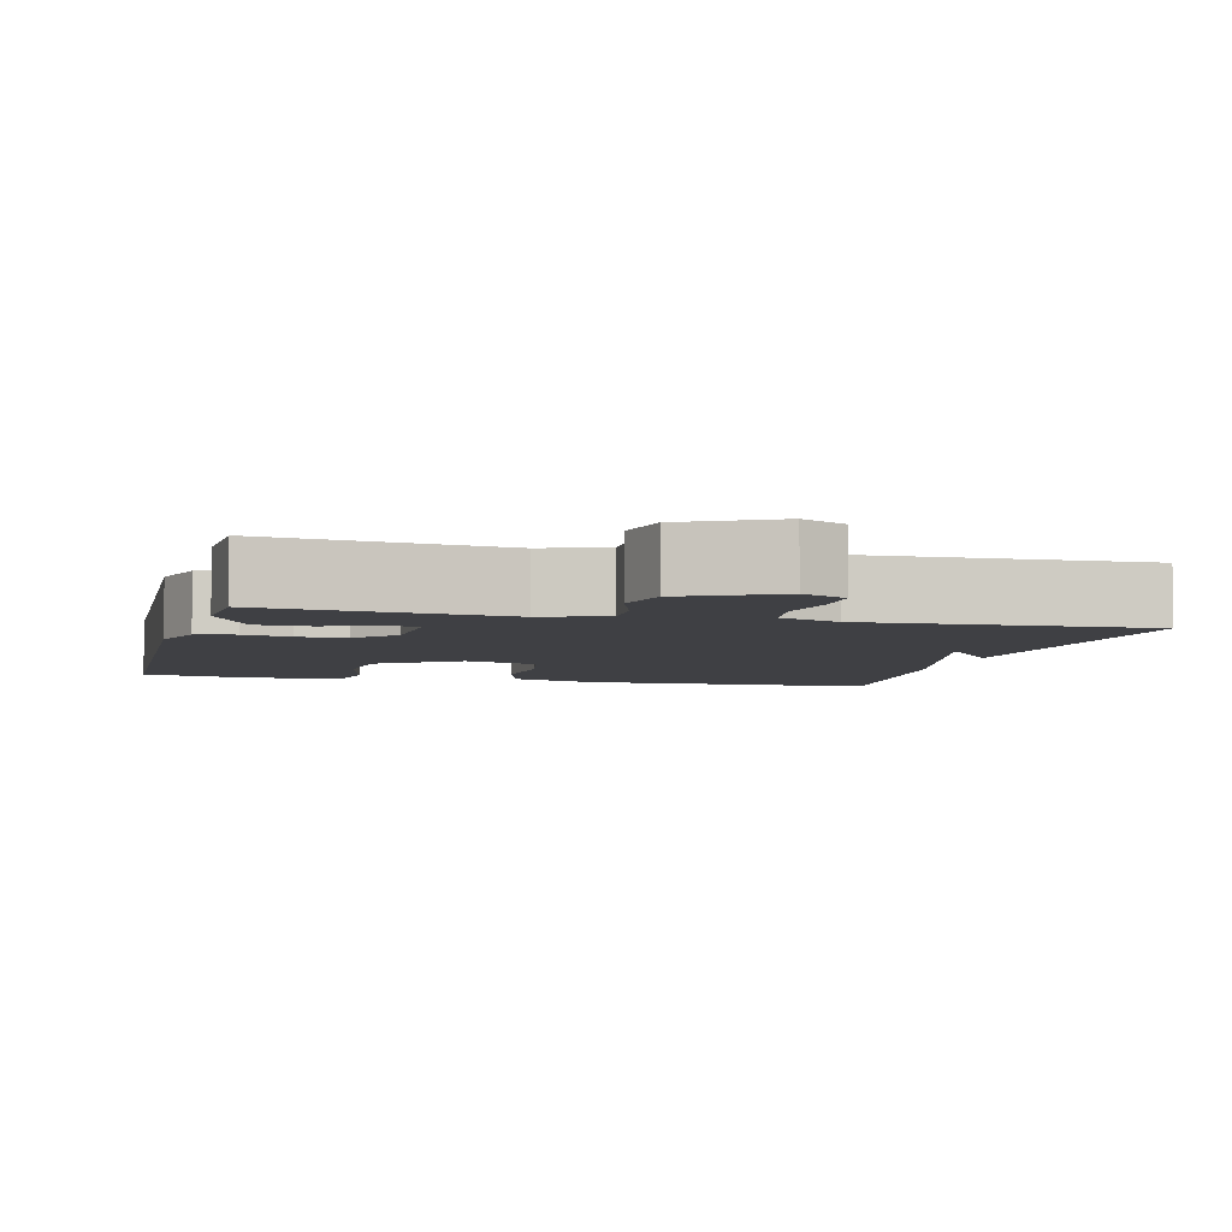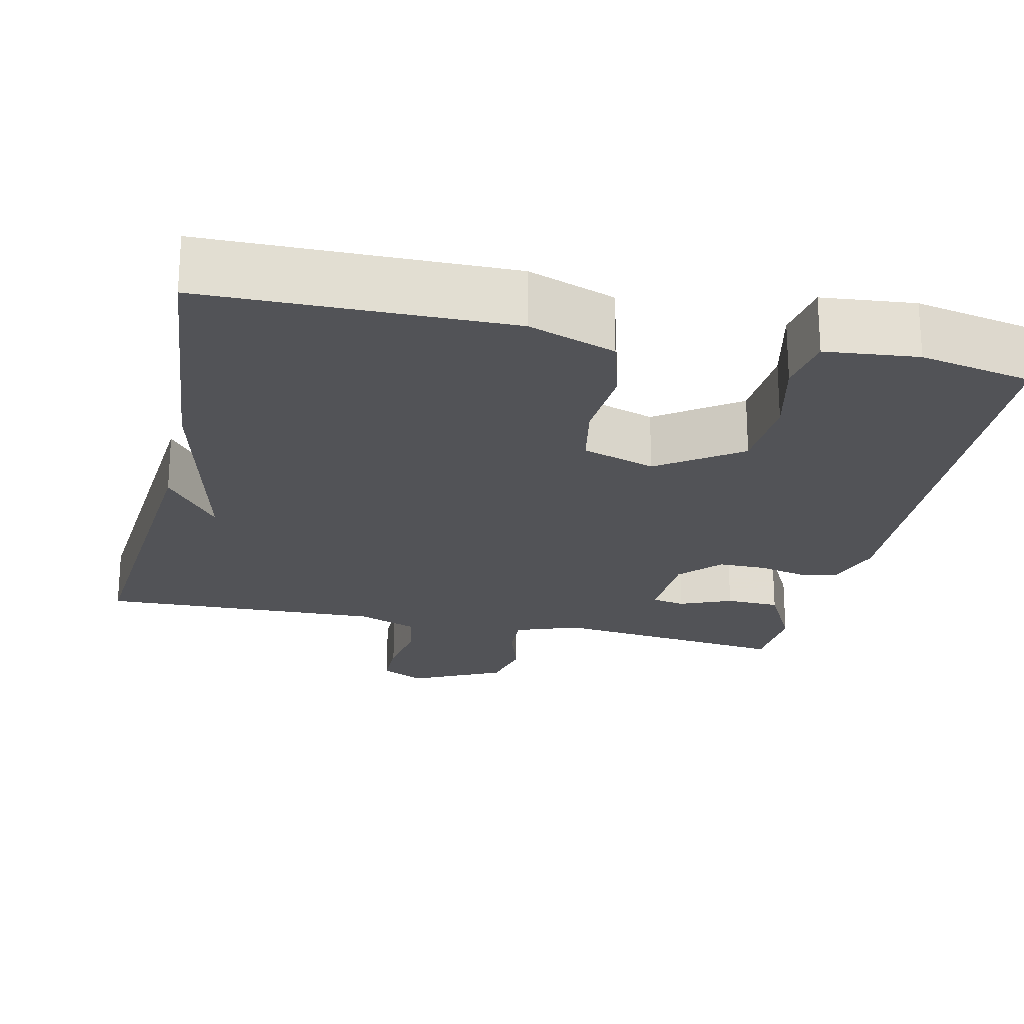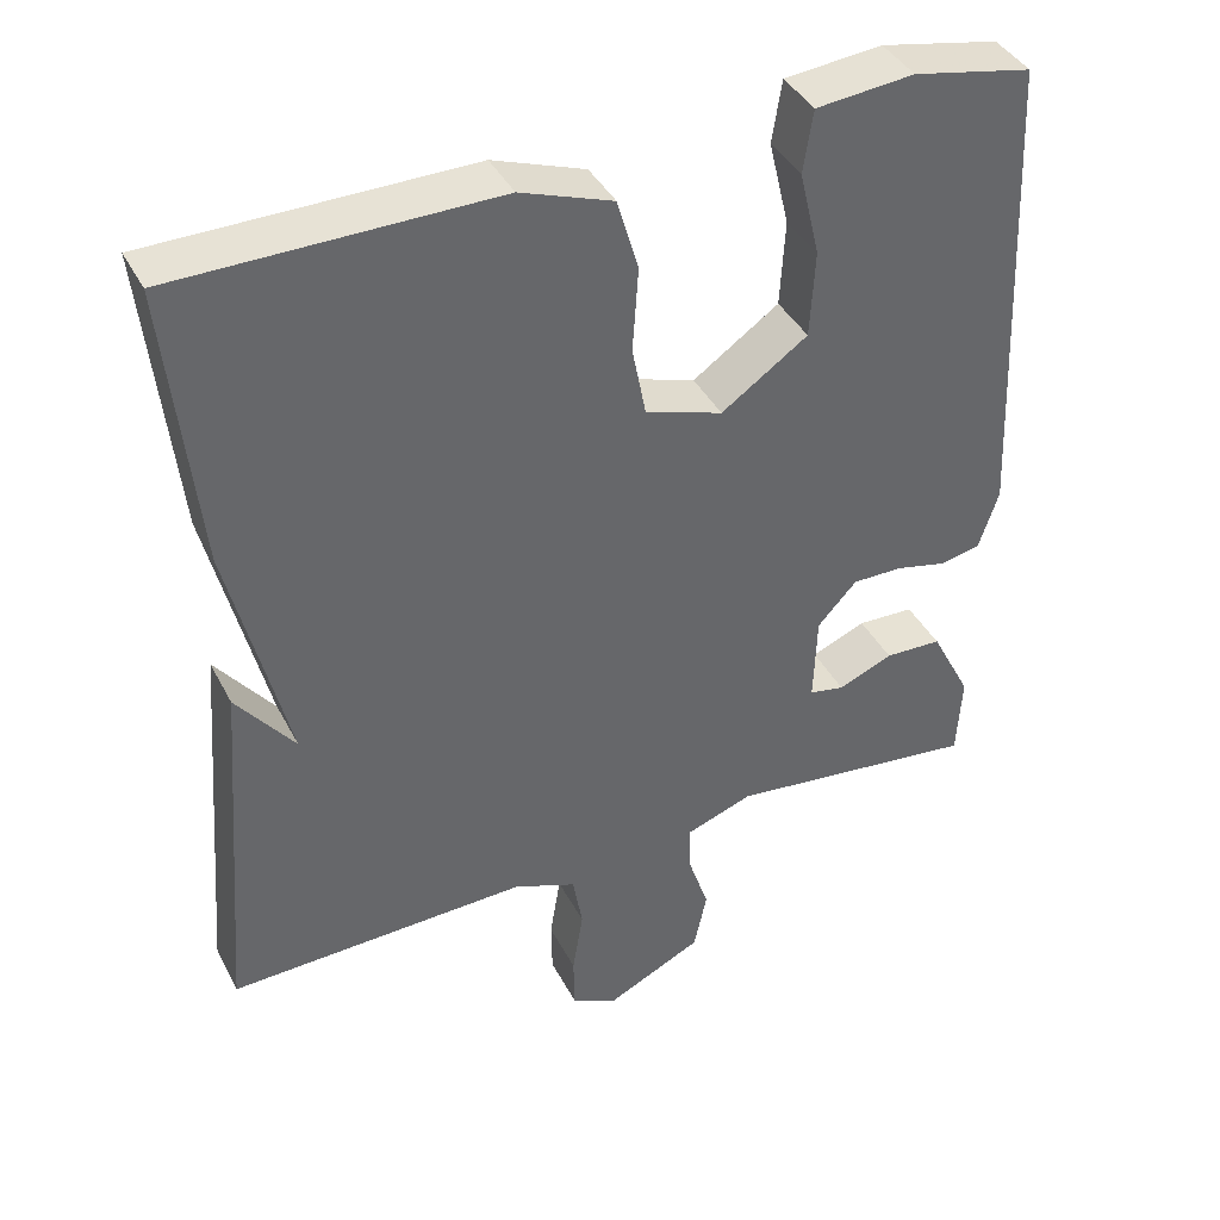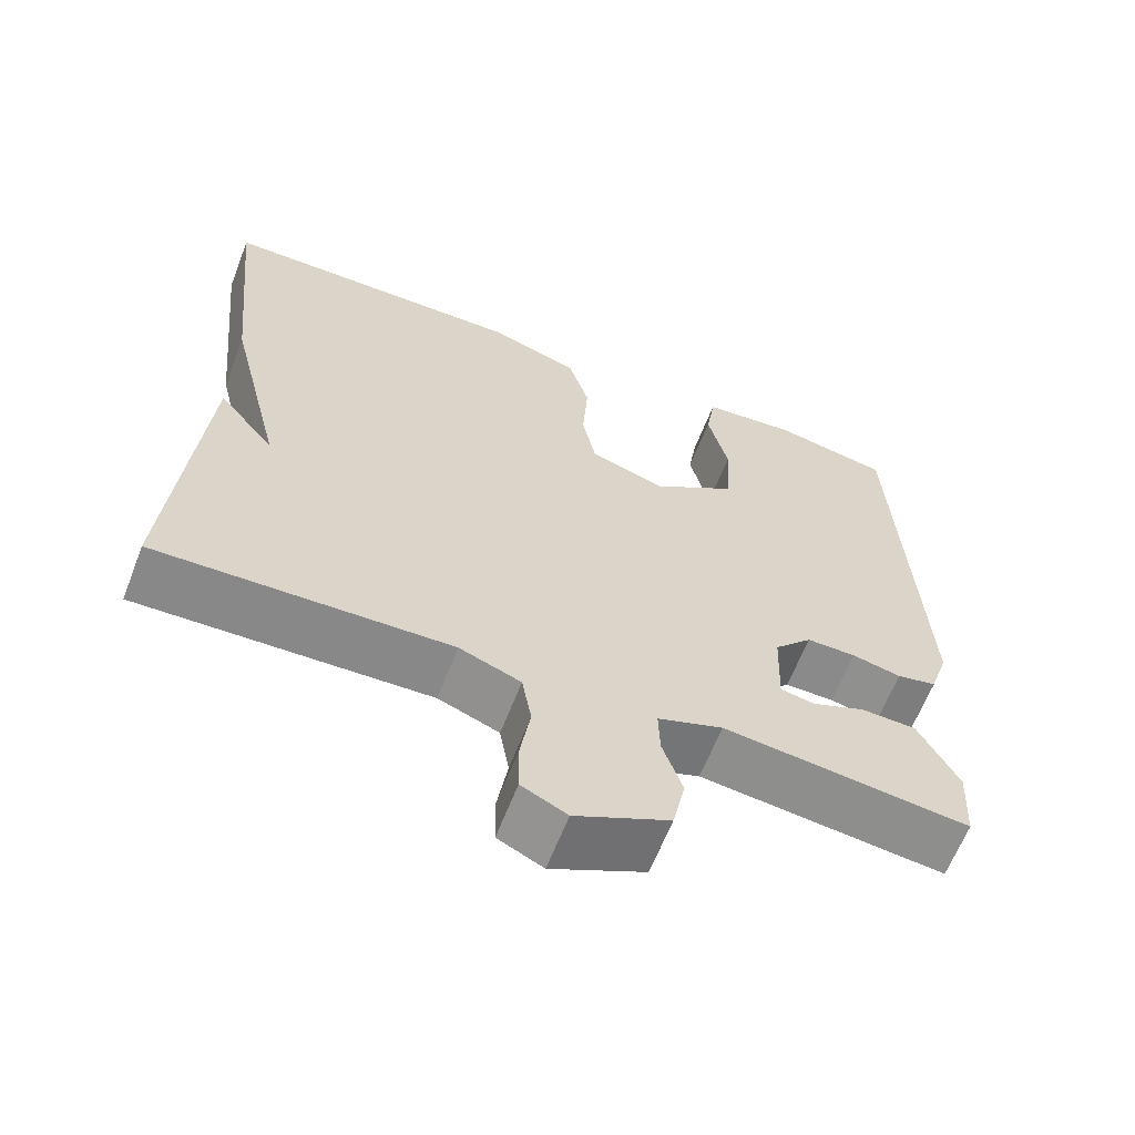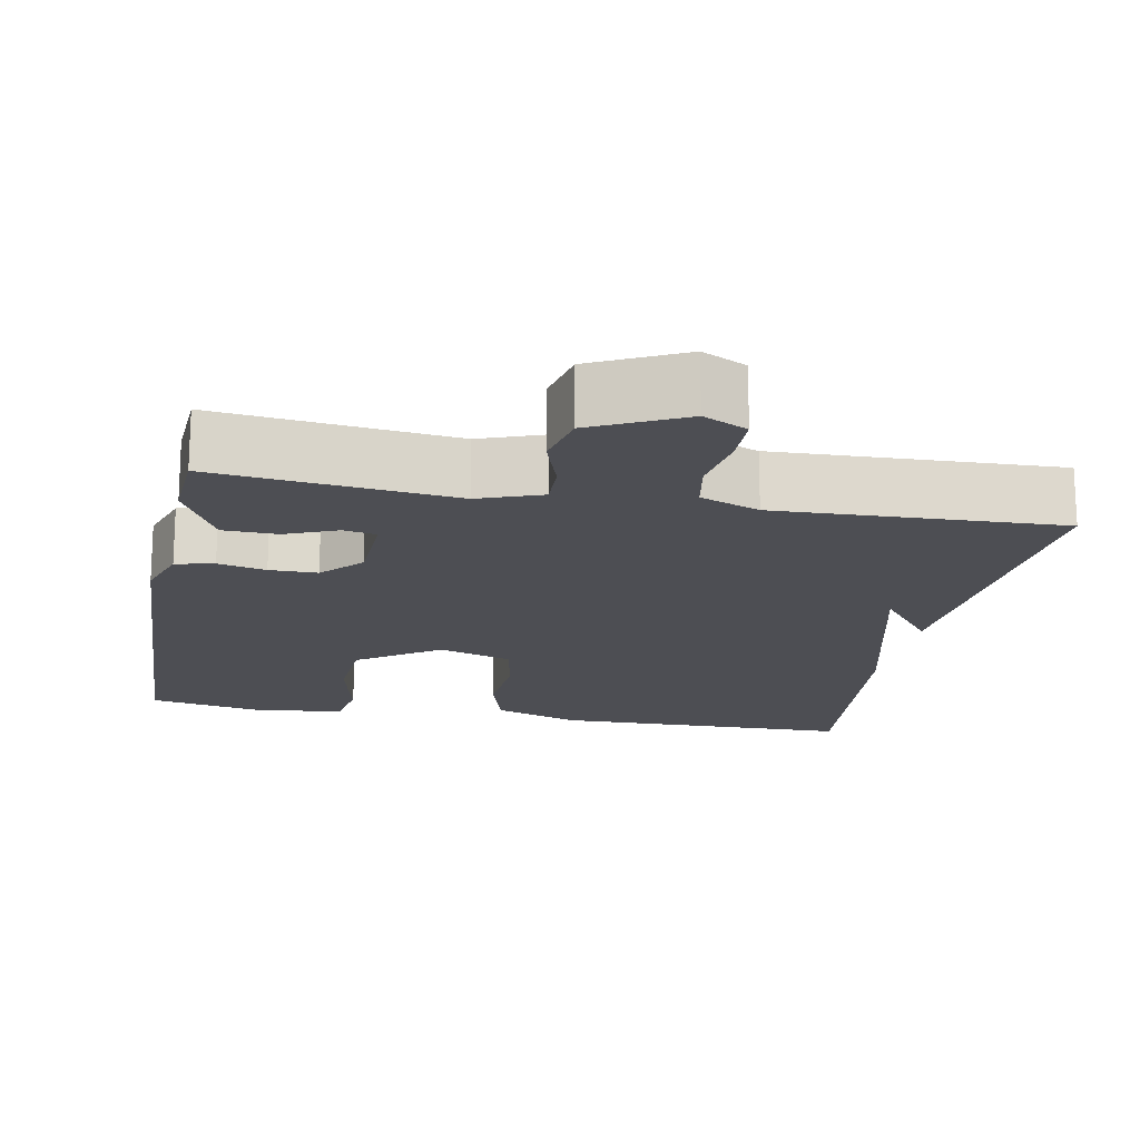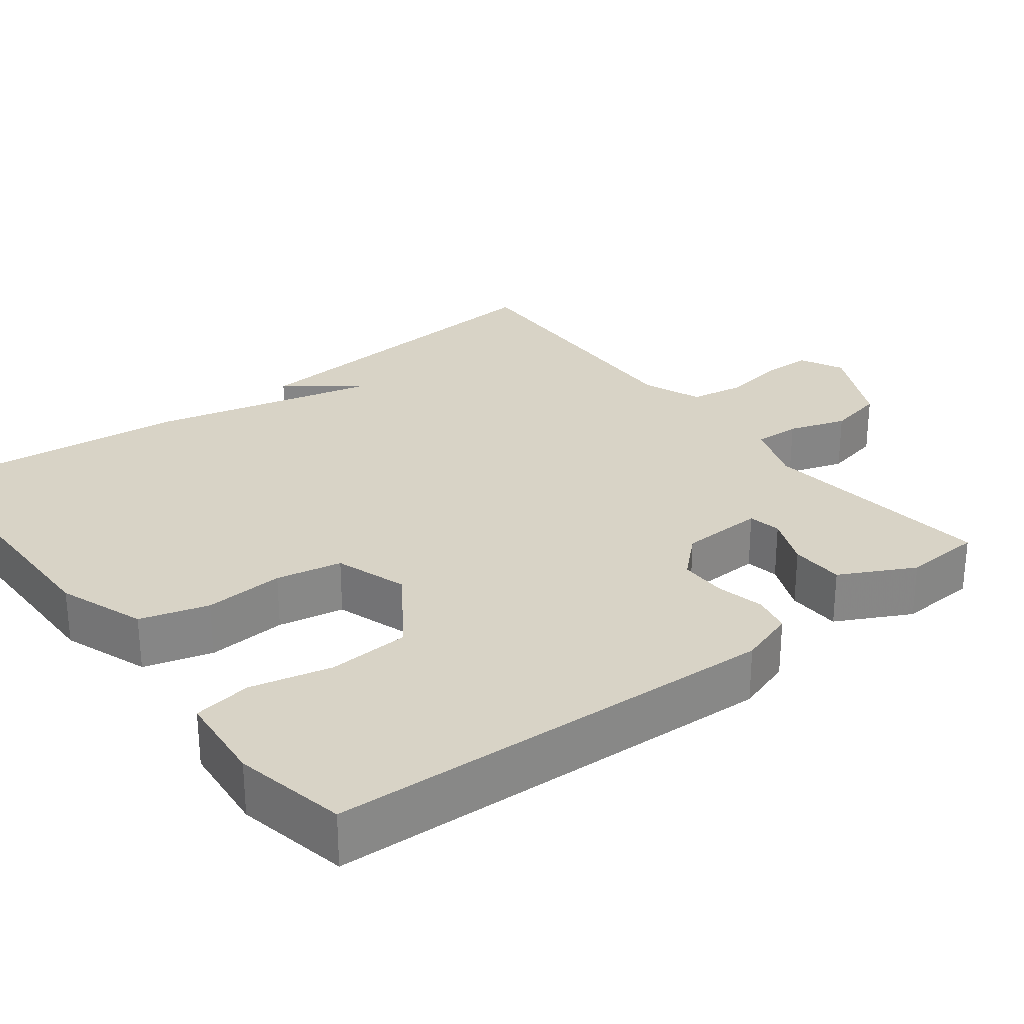
<metadata>
{"format":"obj","ext":"obj","renderer":"f3d","projection":"perspective","resolution":1024,"background":"white","views":[{"elev":-5.1,"azim":165.7,"up":"+Y"},{"elev":-22.4,"azim":-12.7,"up":"+Y"},{"elev":40.1,"azim":-25.4,"up":"+Z"},{"elev":-63.4,"azim":-21.2,"up":"+Z"},{"elev":-17.3,"azim":169.2,"up":"+Y"},{"elev":28.1,"azim":52.3,"up":"+Y"}]}
</metadata>
<code>
v 0.5 0.07 0.5
v 0.526 0.07 -0.089
v 0.502 0.07 -0.162
v 0.452 0.07 -0.173
v 0.39 0.07 -0.159
v 0.328 0.07 -0.159
v 0.28 0.07 -0.211
v 0.276 0.07 -0.32
v 0.319 0.07 -0.328
v 0.386 0.07 -0.3
v 0.456 0.07 -0.302
v 0.506 0.07 -0.398
v 0.5 0.07 -0.5
v 0.191 0.07 -0.465
v 0.109 0.07 -0.495
v 0.111 0.07 -0.555
v 0.136 0.07 -0.63
v 0.12 0.07 -0.704
v 0.002 0.07 -0.762
v -0.055 0.07 -0.734
v -0.056 0.07 -0.667
v -0.043 0.07 -0.586
v -0.055 0.07 -0.517
v -0.132 0.07 -0.487
v -0.5 0.07 -0.5
v -0.464 0.07 -0.05
v -0.393 0.07 -0.141
v -0.464 0.07 0.15
v -0.5 0.07 0.5
v -0.109 0.07 0.505
v 0.004 0.07 0.465
v 0.03 0.07 0.376
v 0.023 0.07 0.272
v 0.04 0.07 0.186
v 0.135 0.07 0.155
v 0.241 0.07 0.229
v 0.247 0.07 0.335
v 0.222 0.07 0.441
v 0.234 0.07 0.517
v 0.354 0.07 0.529
v 0.5 0 0.5
v 0.526 0 -0.089
v 0.502 0 -0.162
v 0.452 0 -0.173
v 0.39 0 -0.159
v 0.328 0 -0.159
v 0.28 0 -0.211
v 0.276 0 -0.32
v 0.319 0 -0.328
v 0.386 0 -0.3
v 0.456 0 -0.302
v 0.506 0 -0.398
v 0.5 0 -0.5
v 0.191 0 -0.465
v 0.109 0 -0.495
v 0.111 0 -0.555
v 0.136 0 -0.63
v 0.12 0 -0.704
v 0.002 0 -0.762
v -0.055 0 -0.734
v -0.056 0 -0.667
v -0.043 0 -0.586
v -0.055 0 -0.517
v -0.132 0 -0.487
v -0.5 0 -0.5
v -0.464 0 -0.05
v -0.393 0 -0.141
v -0.464 0 0.15
v -0.5 0 0.5
v -0.109 0 0.505
v 0.004 0 0.465
v 0.03 0 0.376
v 0.023 0 0.272
v 0.04 0 0.186
v 0.135 0 0.155
v 0.241 0 0.229
v 0.247 0 0.335
v 0.222 0 0.441
v 0.234 0 0.517
v 0.354 0 0.529
f 3 4 5
f 2 3 5
f 1 2 5
f 40 1 5
f 39 40 5
f 38 39 5
f 37 38 5
f 36 37 5 6
f 35 36 6 7
f 34 35 7 8
f 31 32 33
f 30 31 33
f 29 30 33
f 28 29 33
f 27 28 33
f 27 33 34
f 24 25 26 27
f 27 34 8
f 24 27 8
f 23 24 8
f 20 21 22
f 19 20 22
f 18 19 22
f 17 18 22
f 16 17 22
f 15 16 22 23
f 23 8 9
f 15 23 9
f 14 15 9
f 12 13 14
f 11 12 14
f 10 11 14
f 9 10 14
f 45 44 43
f 45 43 42
f 45 42 41
f 45 41 80
f 45 80 79
f 45 79 78
f 45 78 77
f 46 45 77 76
f 47 46 76 75
f 48 47 75 74
f 73 72 71
f 73 71 70
f 73 70 69
f 73 69 68
f 73 68 67
f 74 73 67
f 67 66 65 64
f 48 74 67
f 48 67 64
f 48 64 63
f 62 61 60
f 62 60 59
f 62 59 58
f 62 58 57
f 62 57 56
f 63 62 56 55
f 49 48 63
f 49 63 55
f 49 55 54
f 54 53 52
f 54 52 51
f 54 51 50
f 54 50 49
f 1 41 42 2
f 2 42 43 3
f 3 43 44 4
f 4 44 45 5
f 5 45 46 6
f 6 46 47 7
f 7 47 48 8
f 8 48 49 9
f 9 49 50 10
f 10 50 51 11
f 11 51 52 12
f 12 52 53 13
f 13 53 54 14
f 14 54 55 15
f 15 55 56 16
f 16 56 57 17
f 17 57 58 18
f 18 58 59 19
f 19 59 60 20
f 20 60 61 21
f 21 61 62 22
f 22 62 63 23
f 23 63 64 24
f 24 64 65 25
f 25 65 66 26
f 26 66 67 27
f 27 67 68 28
f 28 68 69 29
f 29 69 70 30
f 30 70 71 31
f 31 71 72 32
f 32 72 73 33
f 33 73 74 34
f 34 74 75 35
f 35 75 76 36
f 36 76 77 37
f 37 77 78 38
f 38 78 79 39
f 39 79 80 40
f 40 80 41 1

</code>
